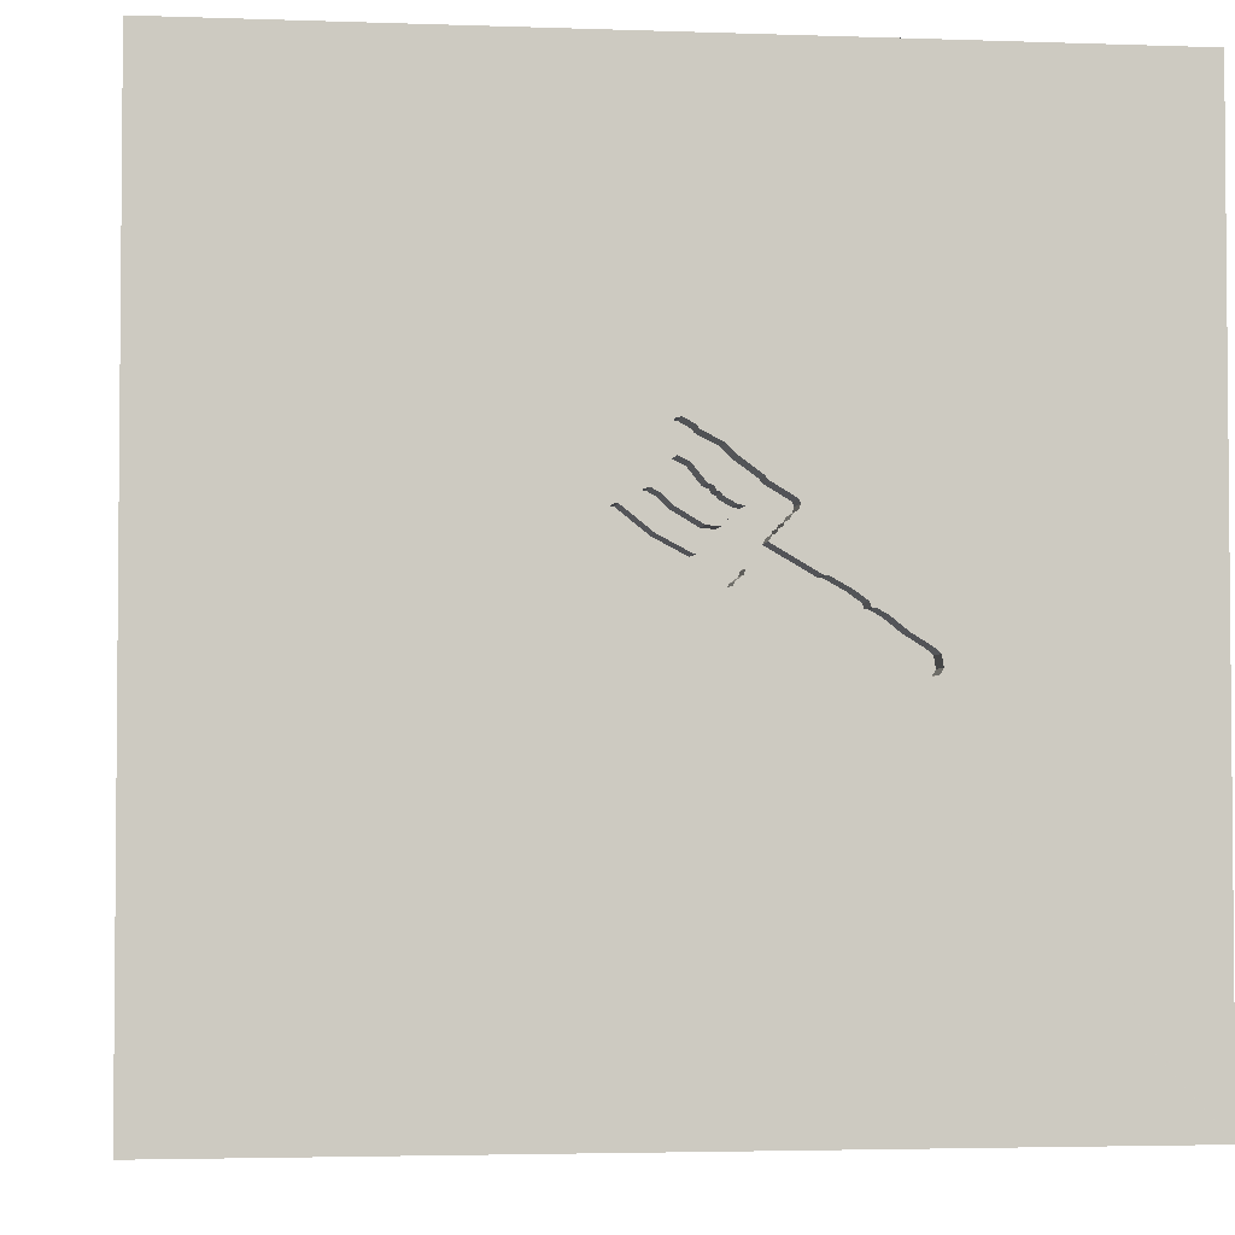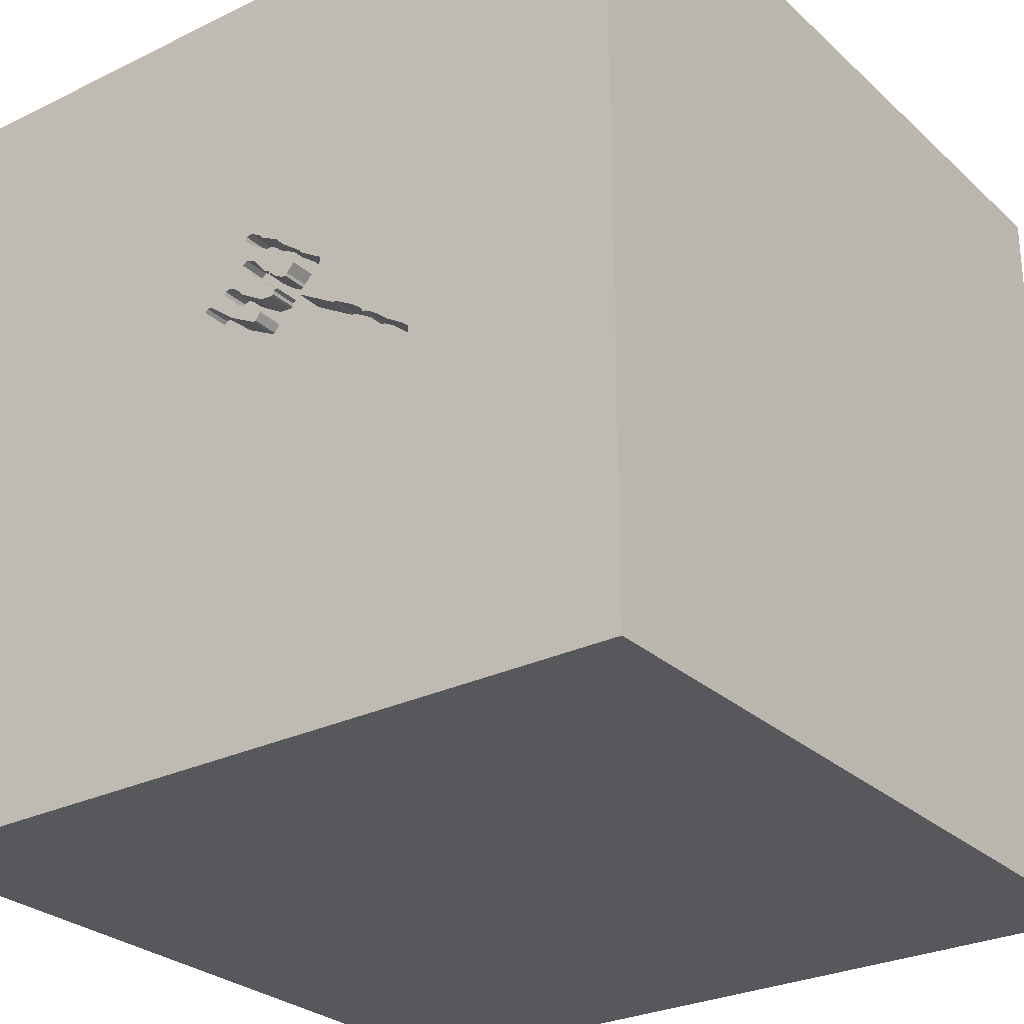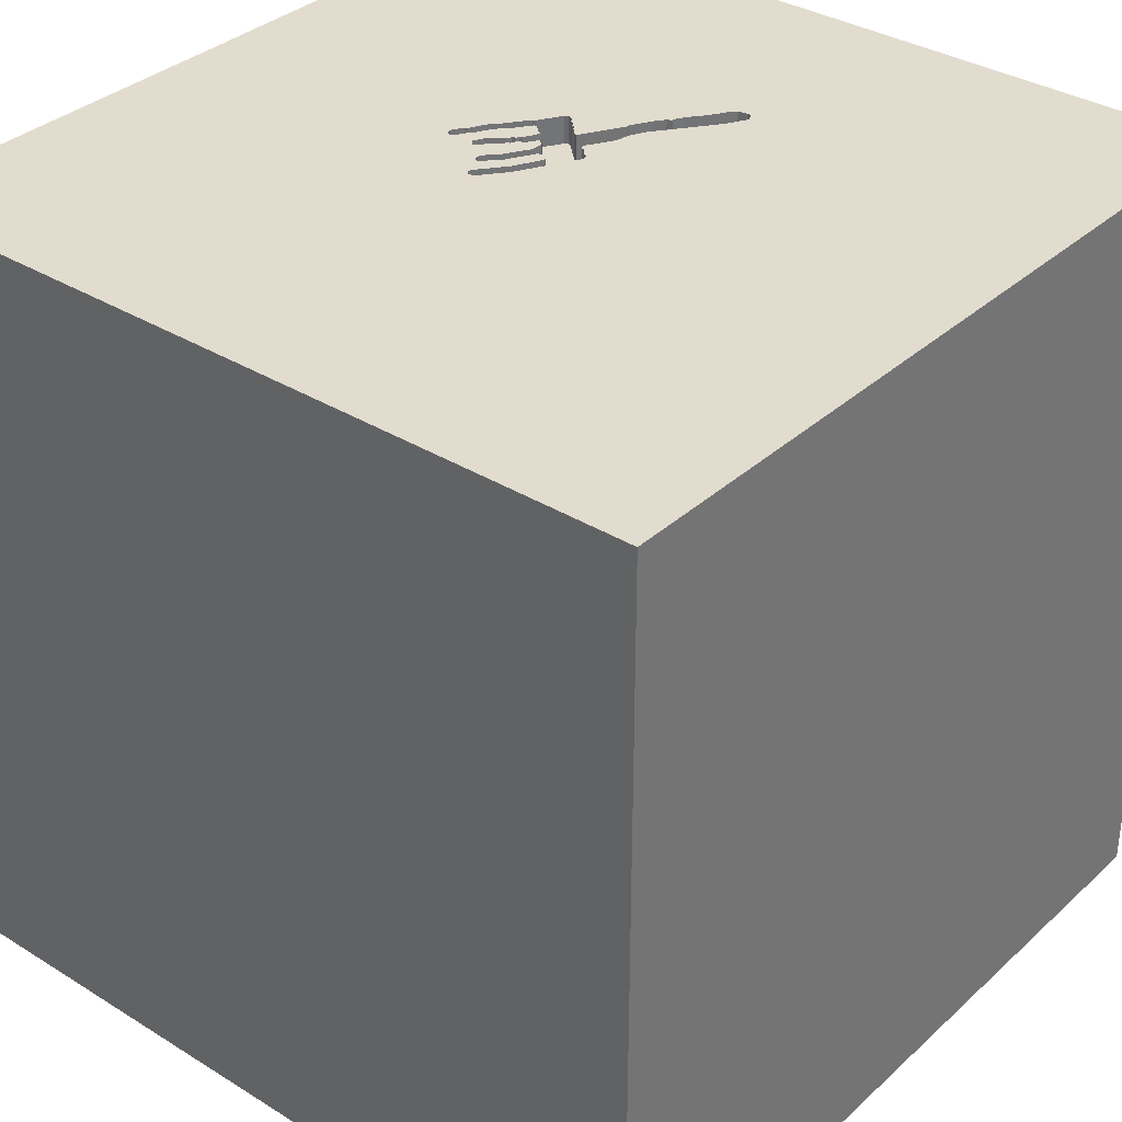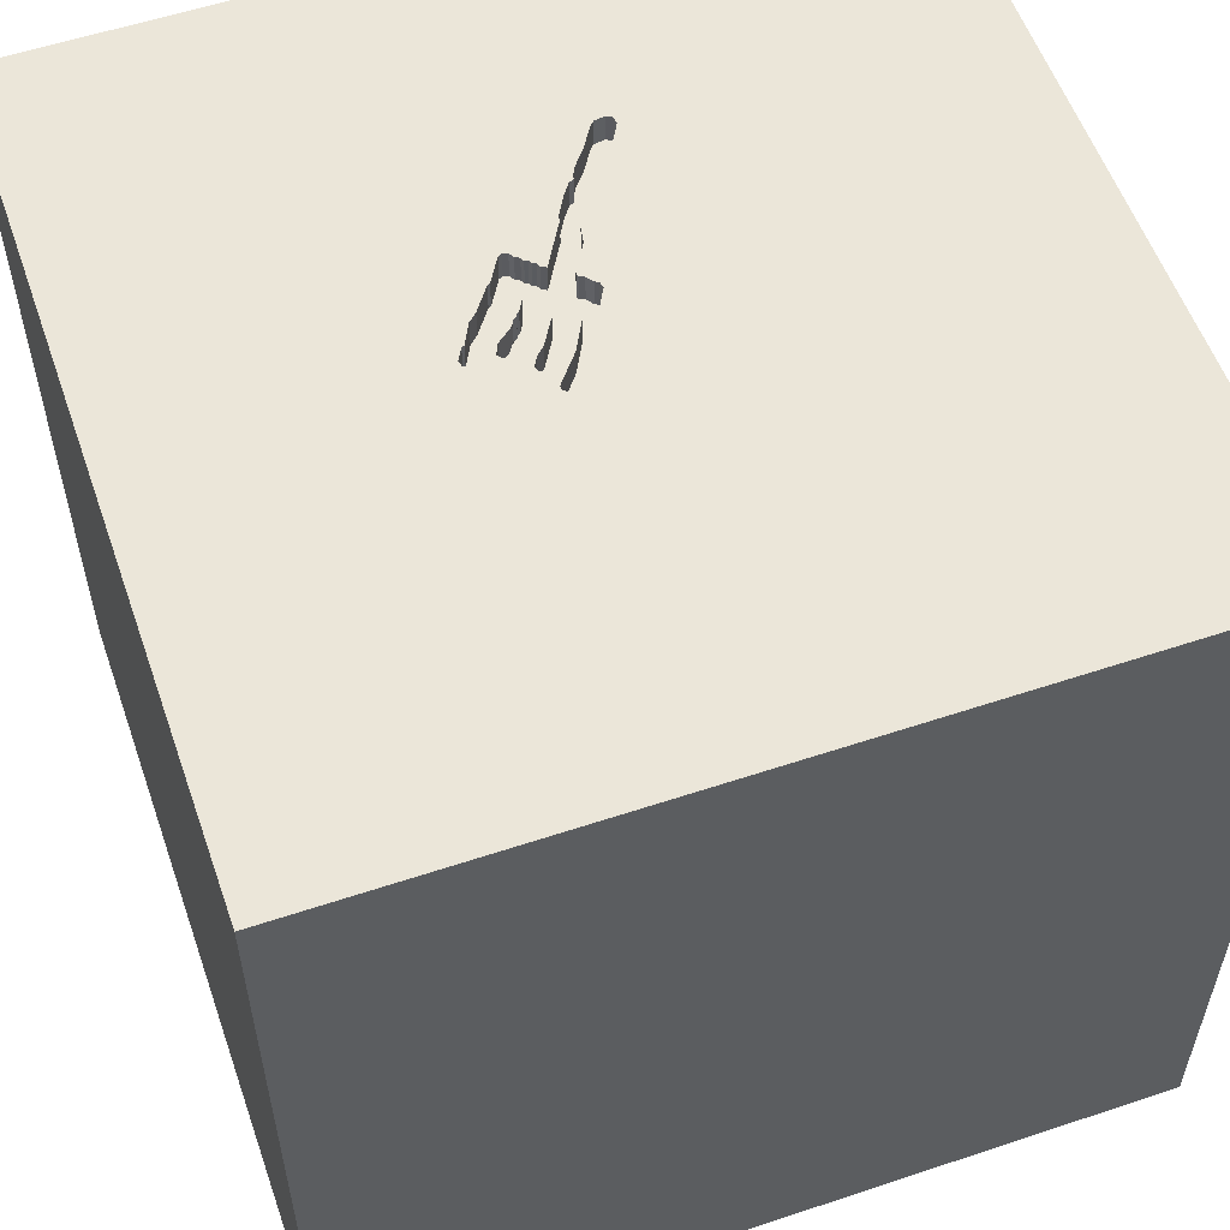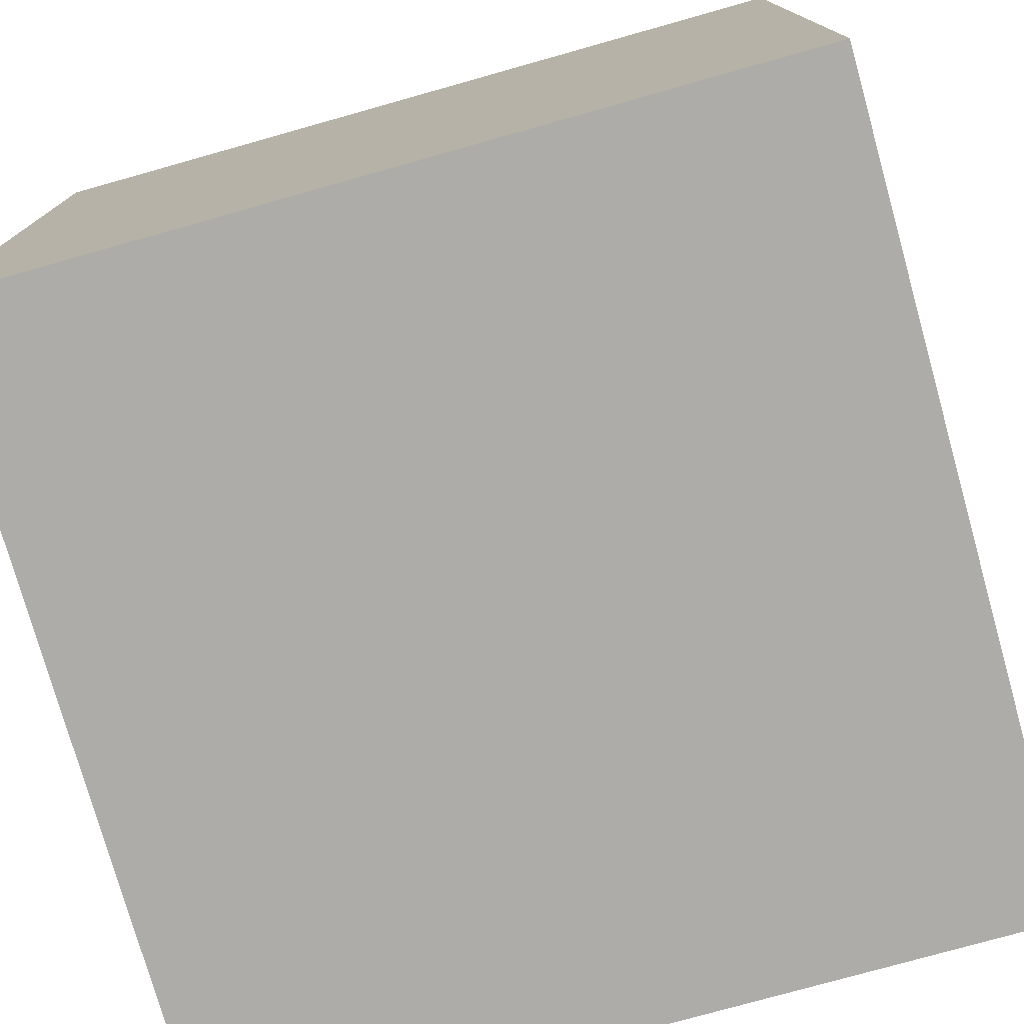
<metadata>
{"format":"obj","ext":"obj","renderer":"f3d","projection":"perspective","resolution":1024,"background":"white","views":[{"elev":-3.2,"azim":173.0,"up":"+Z"},{"elev":-27.8,"azim":-143.4,"up":"+Z"},{"elev":34.6,"azim":129.7,"up":"+Y"},{"elev":56.6,"azim":70.8,"up":"+Y"},{"elev":-76.7,"azim":15.7,"up":"+Y"}]}
</metadata>
<code>
o fork_174
v -0.04059 1.5 0.1033
v -0.2642 1.5 0.164
v -0.2642 1.4 0.164
v 0.2049 1.5 0.1935
v 0.2049 1.4 0.1935
v -0.4983 1.5 -0.03514
v -0.4983 1.4 -0.03514
v -0.1221 1.5 0.1852
v -0.1221 1.4 0.1852
v 0.03667 1.5 0.2192
v 0.096 1.5 0.266
v 0.096 1.4 0.266
v 0.04191 1.5 0.3384
v 0.04191 1.4 0.3384
v 0.03615 1.5 0.3181
v 0.03615 1.4 0.3181
v -0.08403 1.5 0.2578
v -0.08403 1.4 0.2578
v 0.03472 1.5 0.4369
v -1.094 -1.5 -0.02604
v -0.1055 1.5 -0.003802
v -0.05828 1.5 0.279
v -0.05828 1.4 0.279
v -0.3063 1.5 0.2088
v -0.3063 1.4 0.2088
v -0.5055 1.5 -0.05284
v -0.5055 1.4 -0.05284
v 0.06081 1.5 0.1882
v -0.1367 1.5 0.3583
v -0.7026 1.5 -0.2142
v -0.7026 1.4 -0.2142
v 0.6901 -0.4183 -1.5
v 0.4557 0.4687 1.5
v 0.1823 -0 1.5
v 0.1562 1.146 1.5
v 0.3646 -0.4948 1.5
v 0.1562 -1.5 -0.8333
v 0.4167 -1.5 0.4687
v 0.4557 -1.5 -0.2083
v 0.1823 -1.5 1.198
v 1.5 1.5 -1.5
v 0.197 1.5 0.2198
v 1.5 1.5 1.5
v 1.5 -1.5 1.5
v -0.1008 1.5 0.245
v 0.009744 1.5 0.4572
v 0.009744 1.4 0.4572
v -0.3858 1.5 -0.04068
v -0.2739 1.5 -0.002157
v -0.2739 1.4 -0.002157
v -0.1611 1.5 0.2182
v -0.1611 1.4 0.2182
v -0.1842 1.5 0.0514
v -0.1842 1.4 0.0514
v -0.4232 1.5 0.01361
v -0.668 1.5 -0.2394
v 0.05208 -1.029 1.5
v -0.1823 0.6641 1.5
v -0.1562 -0.4688 1.5
v -0.1562 -1.5 0.1042
v -0.1562 -1.5 0.625
v -0.1562 -1.5 -1.25
v -0.2865 -1.5 -0.5729
v -0.1042 1.5 0.3125
v -0.03195 1.5 0.4339
v -0.1053 1.5 0.1673
v -0.1087 1.5 0.3876
v -0.1042 1.5 0.3372
v -0.08189 1.5 0.2111
v 0.03472 1.4 0.4369
v -0.2573 1.5 0.161
v -0.1902 1.5 0.2703
v -0.1902 1.4 0.2703
v -0.1566 1.5 0.03261
v -0.01404 1.5 0.3345
v -0.01404 1.4 0.3345
v 0.03005 1.5 0.4514
v 0.03005 1.4 0.4514
v -0.2337 1.5 0.14
v 1.068 -1.5 0.1823
v 1.038 1.5 0.2311
v -0.3296 1.5 -0.01272
v 0.03667 1.4 0.2192
v -0.01794 1.5 0.3904
v -0.6266 1.5 -0.2162
v 0.1097 1.5 0.113
v 0.08295 1.4 0.1425
v -0.6963 1.5 -0.1765
v -0.6963 1.4 -0.1765
v -0.1085 1.5 0.1791
v -0.3858 1.4 -0.04068
v -0.1367 1.4 0.3583
v -0.3296 1.4 -0.01272
v -0.281 1.5 0.1819
v -0.281 1.4 0.1819
v -0.07797 1.5 0.2714
v -0.0495 1.5 0.1164
v -0.0495 1.4 0.1164
v -0.3865 1.5 0.03412
v -0.3865 1.4 0.03412
v -0.2643 1.5 0.2648
v -0.2505 1.5 0.1579
v -0.2505 1.4 0.1579
v -0.638 0.3906 1.5
v -1.5 -1.5 1.5
v -0.625 -1.5 -0.1562
v -0.7292 1.5 -0.3125
v -1.5 0.1823 0.4818
v -1.5 0.4167 -0.3906
v -1.5 1.5 -1.5
v -1.5 1.5 1.5
v -1.5 0.1042 -1.094
v -1.5 0.02604 1.094
v -1.5 -0.2083 -0.4427
v -1.5 1.25 0.2083
v -1.5 -0.4427 0.5208
v -1.5 -0.3385 -0
v -1.5 -1.5 -1.5
v -1.5 -1.25 -0.1432
v -1.5 0.8333 0.1562
v -0.1242 1.5 0.3174
v -0.04341 1.5 0.2463
v -0.04341 1.4 0.2463
v -0.2169 1.5 0.2998
v -0.2169 1.4 0.2998
v -0.1258 1.5 0.00195
v -0.1258 1.4 0.00195
v -0.3124 1.5 0.2259
v -0.3124 1.4 0.2259
v -0.1925 1.5 0.2622
v -0.1925 1.4 0.2622
v -0.4837 1.5 -0.1148
v 0.06081 1.4 0.1882
v 0.1097 1.4 0.113
v 1.5 -1.5 -1.5
v -0.1331 1.5 0.01498
v -0.1331 1.4 0.01498
v 0.121 1.5 0.2458
v 0.121 1.4 0.2458
v -0.6924 1.5 -0.2325
v -0.6924 1.4 -0.2325
v -0.02548 1.5 0.2631
v -0.02548 1.4 0.2631
v -0.1627 1.5 0.04971
v -0.1627 1.4 0.04971
v -0.6731 1.5 -0.1567
v 0.02533 1.5 0.312
v 0.1163 1.5 0.2603
v 0.1163 1.4 0.2603
v -0.3094 1.5 0.2328
v -0.1572 1.5 0.2938
v -0.02276 1.5 0.08685
v -0.02276 1.4 0.08685
v -0.3758 1.5 0.03327
v -0.3758 1.4 0.03327
v 1.276 -0.1432 1.5
v 1.5 -0.2273 0.1641
v -0.06311 1.5 0.2387
v -0.06311 1.4 0.2387
v 0.08294 1.5 0.1425
v -0.09591 1.5 0.2546
v -0.09591 1.4 0.2546
v -0.5162 1.5 -0.052
v -1.198 -0.1042 1.5
v -0.1085 1.4 0.1791
v -0.03736 1.5 0.2599
v -0.03736 1.4 0.2599
v -0.2337 1.4 0.14
v -0.3064 1.5 0.2396
v -0.3064 1.4 0.2396
v -0.05309 1.5 0.1656
v -0.05309 1.4 0.1656
v -0.5924 1.5 -0.1971
v -0.5924 1.4 -0.1971
v -0.1723 1.5 0.05461
v -0.03823 1.5 0.1329
v -0.1399 1.5 0.2231
v -0.1399 1.4 0.2231
v 0.004929 1.5 0.3434
v -0.1643 1.5 0.23
v -0.08189 1.4 0.2111
v -0.2218 1.5 0.2902
v -0.2218 1.4 0.2902
v -0.07797 1.4 0.2714
v -0.2235 1.5 0.1218
v -0.2898 1.5 0.1976
v -0.2898 1.4 0.1976
v -0.0957 1.5 0.1624
v -0.2473 1.5 0.1461
v 0.01586 1.5 0.1072
v 0.2069 1.5 0.2083
v 0.2069 1.4 0.2083
v -0.2674 1.5 0.1759
v -0.2674 1.4 0.1759
v 0.004882 1.5 0.3006
v -0.0957 1.4 0.1624
v -0.1204 1.5 0.2341
v 0.1522 1.5 0.147
v 0.8333 -0.2083 1.5
v -0.1723 1.4 0.05461
v 0.197 1.4 0.2198
v 0.08365 1.5 0.2147
v 0.08365 1.4 0.2147
v -0.01794 1.4 0.3904
v -0.03088 1.5 0.08915
v -0.1008 1.4 0.245
v -0.01303 1.5 0.4
v -0.08455 1.5 0.3566
v -0.08455 1.4 0.3566
v 0.105 1.5 0.2634
v -0.1242 1.4 0.3174
v -0.6094 1.5 -0.1177
v -0.6094 1.4 -0.1177
v -0.1055 1.4 -0.003802
v -0.1643 1.4 0.23
v -0.584 1.5 -0.09742
v 0.1822 1.5 0.2218
v 0.1822 1.4 0.2218
v -0.5527 1.5 -0.07238
v -0.5527 1.4 -0.07238
v 0.1149 1.5 0.2321
v -0.03823 1.4 0.1329
v -0.01303 1.4 0.4
v -0.298 1.5 0.2032
v 0.06473 1.5 0.2485
v 0.06473 1.4 0.2485
v 0.1042 1.5 0.3125
v 0.004882 1.4 0.3006
v -0.2235 1.4 0.1218
v -0.03686 1.5 0.4243
v -0.03686 1.4 0.4243
v -0.2473 1.4 0.1461
v 0.1149 1.4 0.2321
v -0.668 1.4 -0.2394
v -0.3125 1.5 0.4167
v -0.3125 1.5 0.1042
v -0.1053 1.4 0.1673
v -0.1087 1.4 0.3876
v 0.1948 1.5 0.181
v 0.1948 1.4 0.181
v 0.08036 1.5 0.2573
v 0.0239 1.5 0.3522
v 0.0239 1.4 0.3522
v -0.5162 1.4 -0.052
v -0.6731 1.4 -0.1567
v -0.1566 1.4 0.03261
v 0.02867 1.5 0.4233
v 0.02867 1.4 0.4233
v -0.4569 1.5 -0.005183
v -0.4569 1.4 -0.005183
v -0.03088 1.4 0.08915
v -0.03195 1.4 0.4339
f 105 119 118
f 105 164 111
f 111 113 105
f 118 20 105
f 105 44 57
f 57 59 105
f 113 116 105
f 116 119 105
f 113 108 116
f 116 117 119
f 61 40 105
f 105 104 164
f 20 106 105
f 40 44 105
f 117 118 119
f 105 60 61
f 59 104 105
f 104 111 164
f 106 60 105
f 57 36 59
f 59 34 104
f 111 108 113
f 108 117 116
f 61 38 40
f 44 36 57
f 117 114 118
f 118 106 20
f 38 44 40
f 60 38 61
f 34 58 104
f 118 63 106
f 106 63 60
f 36 34 59
f 108 109 117
f 44 199 36
f 60 39 38
f 111 120 108
f 120 109 108
f 109 114 117
f 38 80 44
f 199 34 36
f 58 111 104
f 63 39 60
f 39 80 38
f 44 156 199
f 34 33 58
f 115 120 111
f 114 112 118
f 118 62 63
f 199 33 34
f 111 110 115
f 120 110 109
f 62 37 63
f 37 39 63
f 58 35 111
f 109 112 114
f 39 135 80
f 33 35 58
f 199 43 33
f 115 110 120
f 112 110 118
f 37 135 39
f 80 135 44
f 156 43 199
f 236 111 235
f 109 110 112
f 157 44 135
f 65 235 111
f 29 124 235
f 235 101 169
f 79 185 236
f 235 169 150
f 235 150 128
f 236 235 128
f 24 224 186
f 71 102 189
f 94 193 2
f 2 71 189
f 189 79 236
f 24 186 94
f 94 2 189
f 236 128 24
f 94 189 236
f 236 24 94
f 62 135 37
f 235 65 67
f 235 67 29
f 124 182 101
f 235 124 101
f 111 236 154
f 99 55 111
f 111 154 99
f 163 219 111
f 110 32 118
f 33 43 35
f 43 65 111
f 65 230 67
f 154 236 185
f 111 55 249
f 6 26 163
f 111 249 6
f 111 6 163
f 219 216 111
f 227 207 247
f 43 227 247
f 46 65 43
f 43 247 19
f 77 46 43
f 19 77 43
f 111 216 212
f 212 146 111
f 118 135 62
f 42 227 43
f 227 147 15
f 64 68 208
f 179 75 64
f 227 15 13
f 242 179 64
f 227 13 242
f 242 64 208
f 84 207 227
f 242 208 84
f 227 242 84
f 85 173 107
f 111 146 88
f 56 85 107
f 107 111 88
f 107 88 30
f 140 56 107
f 30 140 107
f 107 110 111
f 44 43 156
f 43 111 35
f 142 195 147
f 122 166 142
f 227 210 11
f 225 10 122
f 227 11 241
f 241 225 122
f 241 122 142
f 147 227 241
f 142 147 241
f 64 75 22
f 64 121 68
f 110 107 173
f 81 42 43
f 191 42 81
f 86 198 239
f 4 191 81
f 81 86 239
f 81 239 4
f 148 210 227
f 160 221 138
f 138 148 227
f 217 160 138
f 227 42 217
f 138 227 217
f 188 66 69
f 69 158 122
f 10 171 188
f 188 69 122
f 122 10 188
f 96 17 161
f 64 22 96
f 161 45 64
f 64 96 161
f 132 110 173
f 157 43 44
f 110 86 81
f 28 202 221
f 28 221 160
f 90 8 69
f 69 66 90
f 151 121 64
f 64 45 197
f 177 51 180
f 64 197 177
f 72 151 64
f 180 130 72
f 64 177 180
f 64 180 72
f 82 110 132
f 32 135 118
f 1 97 176
f 160 190 1
f 1 176 28
f 1 28 160
f 82 132 48
f 190 152 205
f 190 205 1
f 110 21 86
f 49 110 82
f 41 32 110
f 126 21 110
f 110 49 53
f 136 126 110
f 74 136 110
f 110 53 175
f 175 144 74
f 110 175 74
f 41 110 81
f 41 43 157
f 41 81 43
f 41 135 32
f 41 157 135
f 240 218 5
f 240 87 218
f 4 239 240
f 240 5 4
f 201 5 218
f 134 87 240
f 160 217 218
f 218 87 160
f 239 198 240
f 201 192 5
f 201 218 42
f 134 153 87
f 198 86 134
f 134 240 198
f 217 42 218
f 191 4 5
f 5 192 191
f 42 191 192
f 192 201 42
f 134 214 153
f 87 153 190
f 190 160 87
f 214 134 86
f 86 21 214
f 153 214 251
f 153 152 190
f 205 152 153
f 153 251 205
f 137 251 214
f 21 126 127
f 127 214 21
f 137 98 251
f 127 137 214
f 126 136 127
f 1 205 251
f 251 98 1
f 145 98 137
f 137 127 136
f 98 97 1
f 196 98 145
f 137 246 145
f 176 97 98
f 98 222 176
f 172 98 196
f 237 196 145
f 136 74 246
f 246 137 136
f 74 144 145
f 145 246 74
f 98 172 222
f 188 171 172
f 172 196 188
f 196 237 188
f 237 145 200
f 144 175 145
f 28 176 222
f 222 133 28
f 222 172 83
f 171 10 172
f 66 188 237
f 229 237 200
f 200 145 175
f 222 83 133
f 83 172 10
f 90 66 237
f 237 165 90
f 229 9 237
f 200 54 229
f 175 53 200
f 133 203 28
f 83 203 133
f 237 9 165
f 168 9 229
f 54 200 53
f 229 54 50
f 202 28 203
f 203 83 226
f 10 225 226
f 226 83 10
f 165 9 90
f 9 168 52
f 168 229 79
f 53 49 54
f 50 155 229
f 50 54 49
f 221 202 203
f 203 233 221
f 12 203 226
f 225 241 226
f 8 90 9
f 178 9 52
f 168 103 52
f 185 79 229
f 155 50 93
f 229 155 185
f 49 82 50
f 203 12 233
f 241 11 12
f 12 226 241
f 9 181 69
f 69 8 9
f 178 181 9
f 178 52 177
f 103 168 232
f 194 52 103
f 79 189 232
f 232 168 79
f 155 93 91
f 93 50 82
f 154 185 155
f 233 139 221
f 12 139 233
f 12 11 210
f 178 206 181
f 51 177 52
f 177 197 178
f 189 102 103
f 103 232 189
f 215 52 194
f 194 103 3
f 100 155 91
f 91 93 48
f 82 48 93
f 99 154 155
f 155 100 99
f 138 221 139
f 12 149 139
f 210 148 149
f 149 12 210
f 181 159 69
f 206 178 197
f 197 45 206
f 181 206 159
f 180 51 52
f 52 215 180
f 102 71 103
f 194 131 215
f 2 193 194
f 194 3 2
f 71 2 3
f 3 103 71
f 100 91 250
f 91 48 132
f 148 138 139
f 139 149 148
f 158 69 159
f 159 206 18
f 194 187 131
f 215 131 180
f 193 94 194
f 55 99 100
f 100 250 55
f 91 7 250
f 174 91 132
f 132 173 174
f 122 158 159
f 159 123 122
f 45 161 162
f 162 206 45
f 159 18 184
f 18 206 162
f 194 95 187
f 187 183 131
f 130 180 131
f 95 194 94
f 250 249 55
f 91 27 7
f 6 249 250
f 250 7 6
f 174 27 91
f 174 173 85
f 159 23 123
f 184 23 159
f 184 18 96
f 161 17 18
f 18 162 161
f 94 186 187
f 187 95 94
f 183 187 170
f 131 183 73
f 72 130 131
f 131 73 72
f 7 27 6
f 220 27 174
f 85 56 234
f 234 174 85
f 123 167 122
f 23 167 123
f 23 184 22
f 17 96 18
f 96 22 184
f 186 224 187
f 101 182 183
f 183 170 101
f 170 187 25
f 125 73 183
f 26 6 27
f 244 27 220
f 220 174 213
f 234 245 174
f 166 122 167
f 167 23 143
f 22 75 23
f 224 24 25
f 25 187 224
f 170 169 101
f 182 124 183
f 25 129 170
f 125 211 73
f 125 183 124
f 151 72 73
f 73 211 151
f 163 26 27
f 27 244 163
f 244 220 163
f 216 219 220
f 220 213 216
f 174 245 213
f 234 89 245
f 56 140 141
f 141 234 56
f 167 143 166
f 143 23 228
f 76 23 75
f 150 169 170
f 170 129 150
f 24 128 129
f 129 25 24
f 125 92 211
f 124 29 125
f 121 151 211
f 219 163 220
f 213 212 216
f 213 245 212
f 234 31 89
f 245 89 146
f 141 31 234
f 140 30 141
f 142 166 143
f 195 142 143
f 143 228 195
f 76 228 23
f 75 179 76
f 128 150 129
f 92 125 29
f 92 209 211
f 211 209 68
f 68 121 211
f 146 212 245
f 30 88 89
f 89 31 30
f 88 146 89
f 31 141 30
f 228 76 16
f 179 242 243
f 243 76 179
f 209 92 238
f 209 208 68
f 147 195 228
f 228 16 147
f 243 16 76
f 29 67 238
f 238 92 29
f 238 231 209
f 84 208 209
f 209 204 84
f 16 15 147
f 243 14 16
f 242 13 14
f 14 243 242
f 67 230 231
f 231 238 67
f 209 231 204
f 16 14 15
f 13 15 14
f 230 65 231
f 204 231 223
f 207 84 204
f 204 223 207
f 252 231 65
f 223 231 252
f 47 223 252
f 223 248 207
f 65 46 47
f 47 252 65
f 223 47 248
f 247 207 248
f 46 77 47
f 47 70 248
f 19 247 248
f 248 70 19
f 78 47 77
f 47 78 70
f 77 19 78
f 70 78 19

</code>
